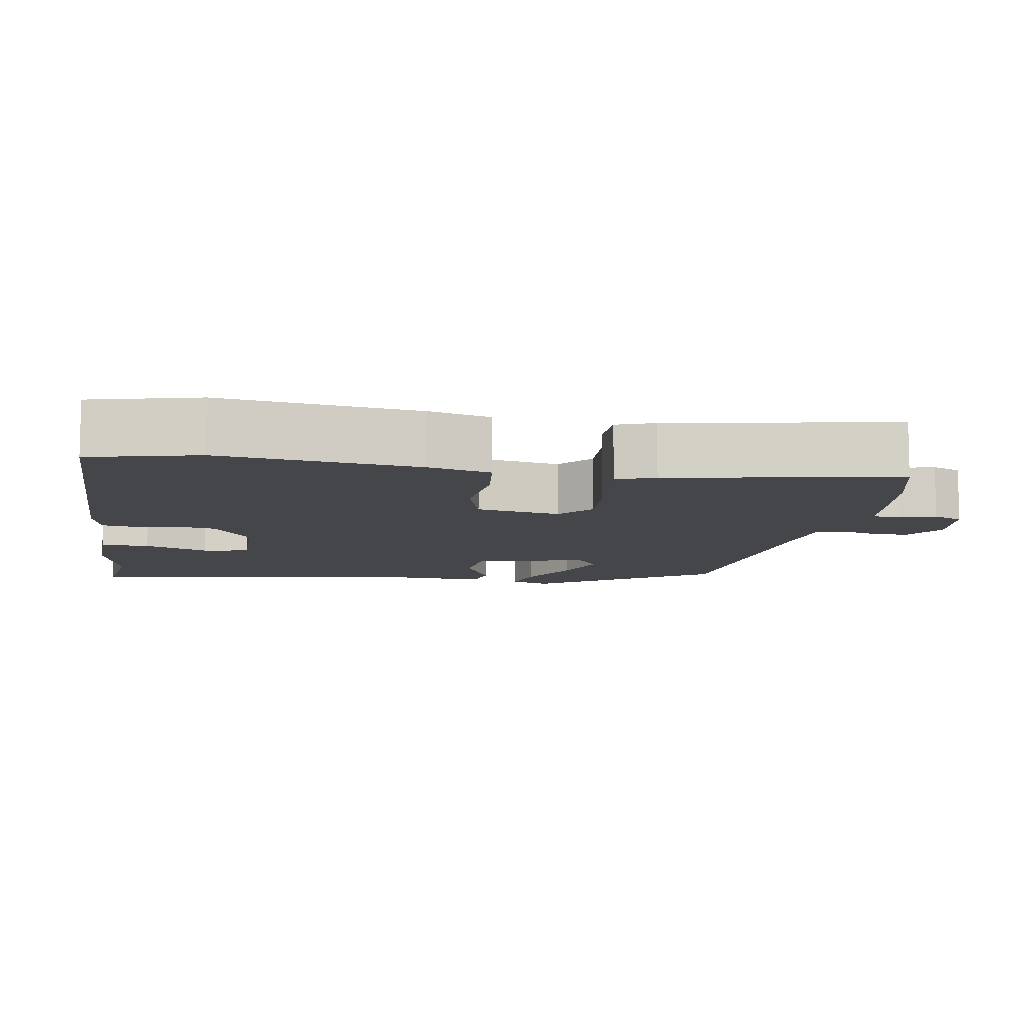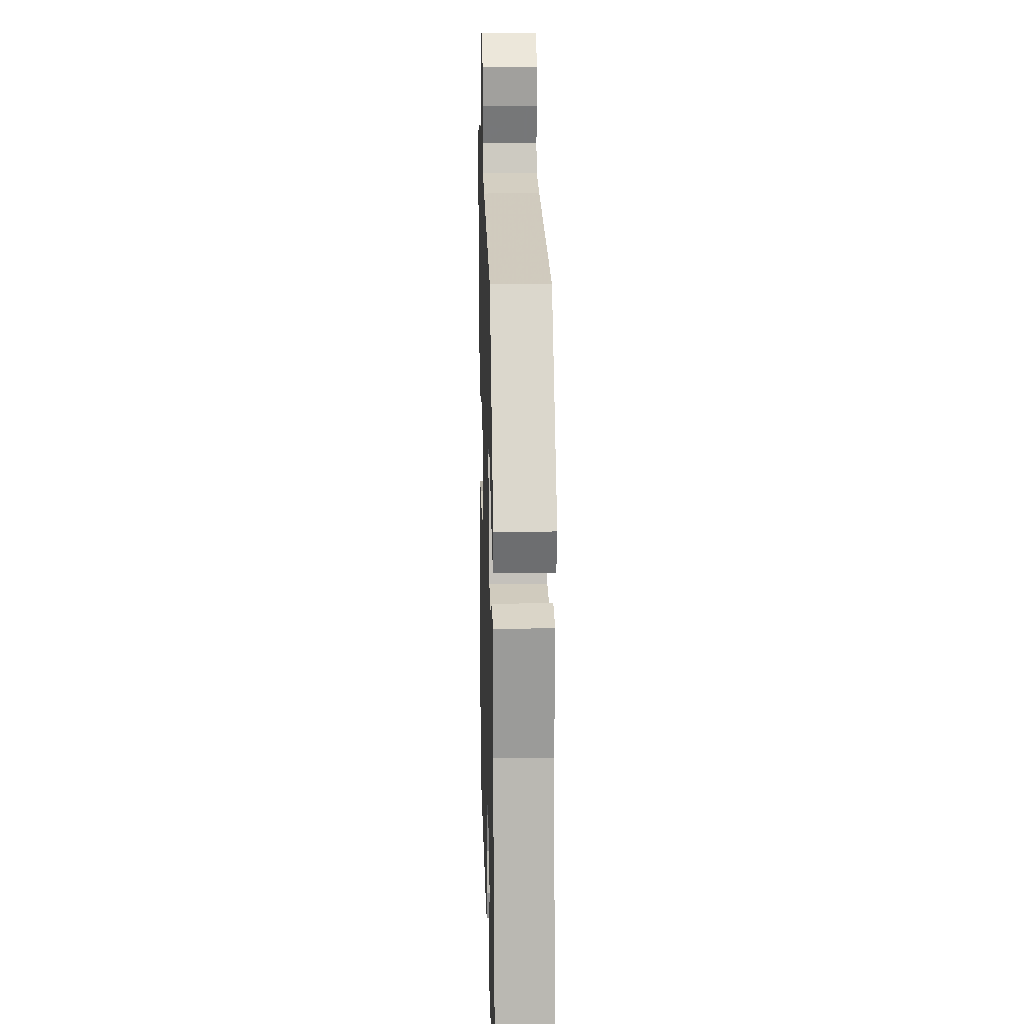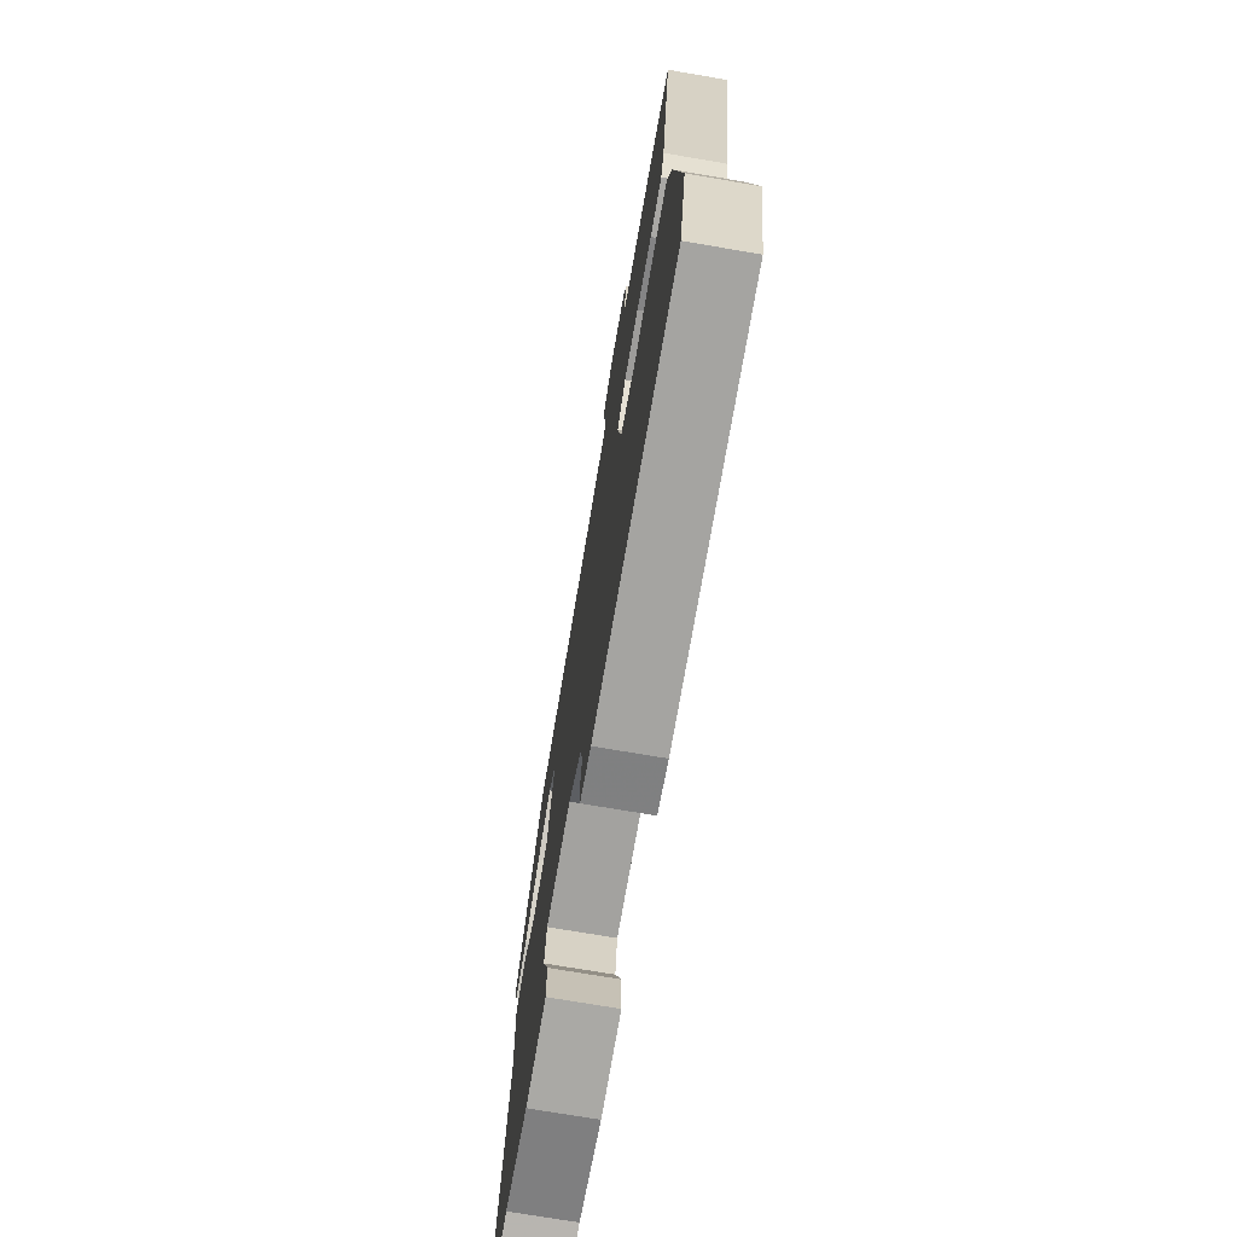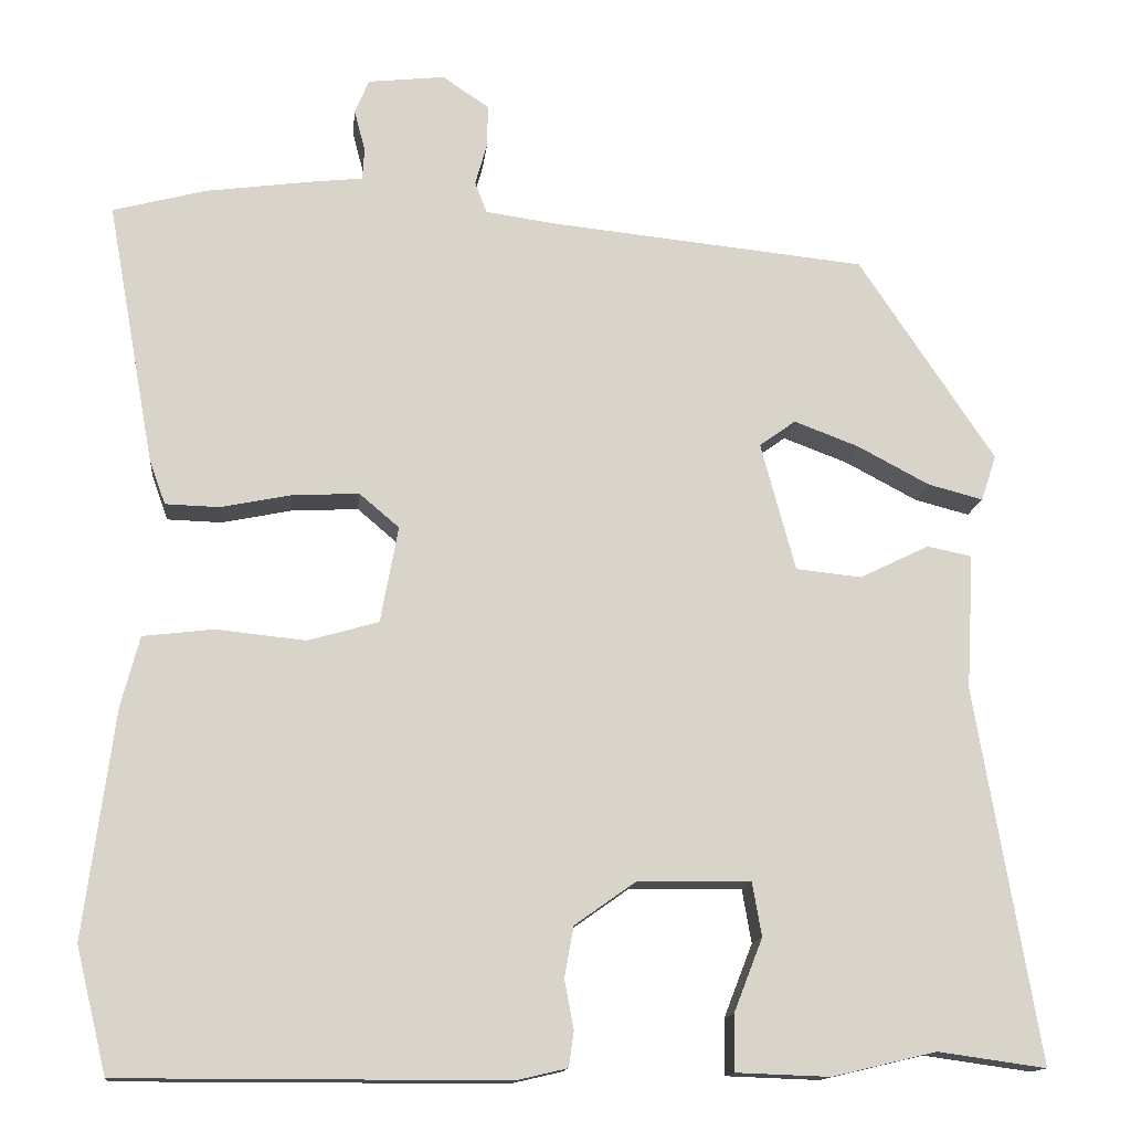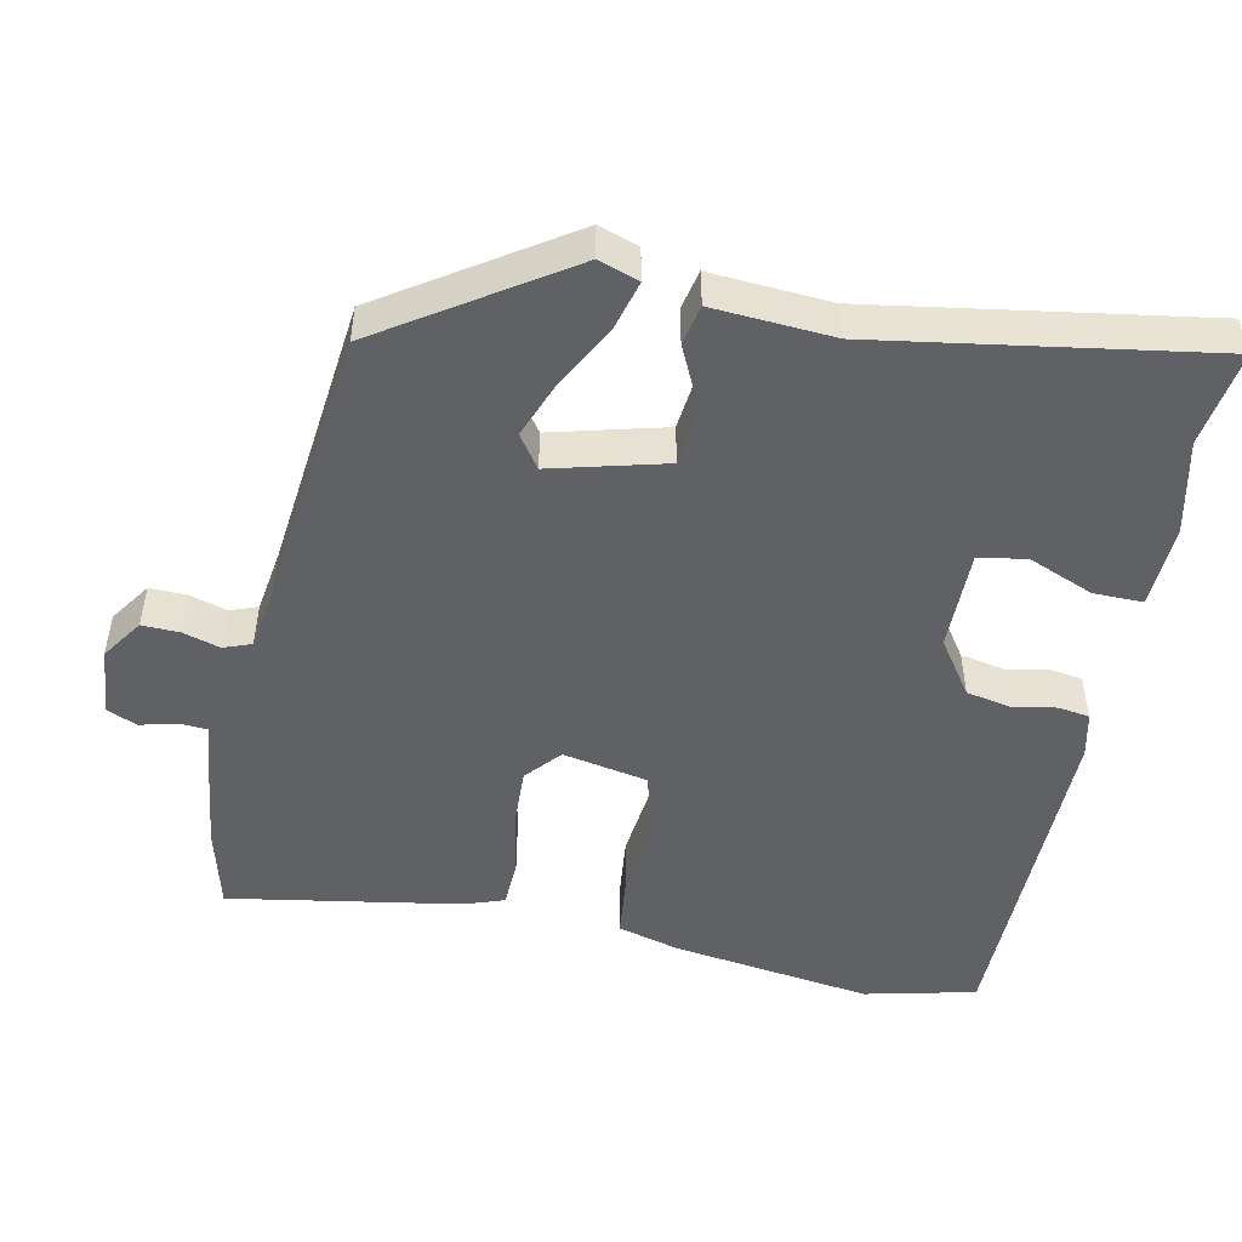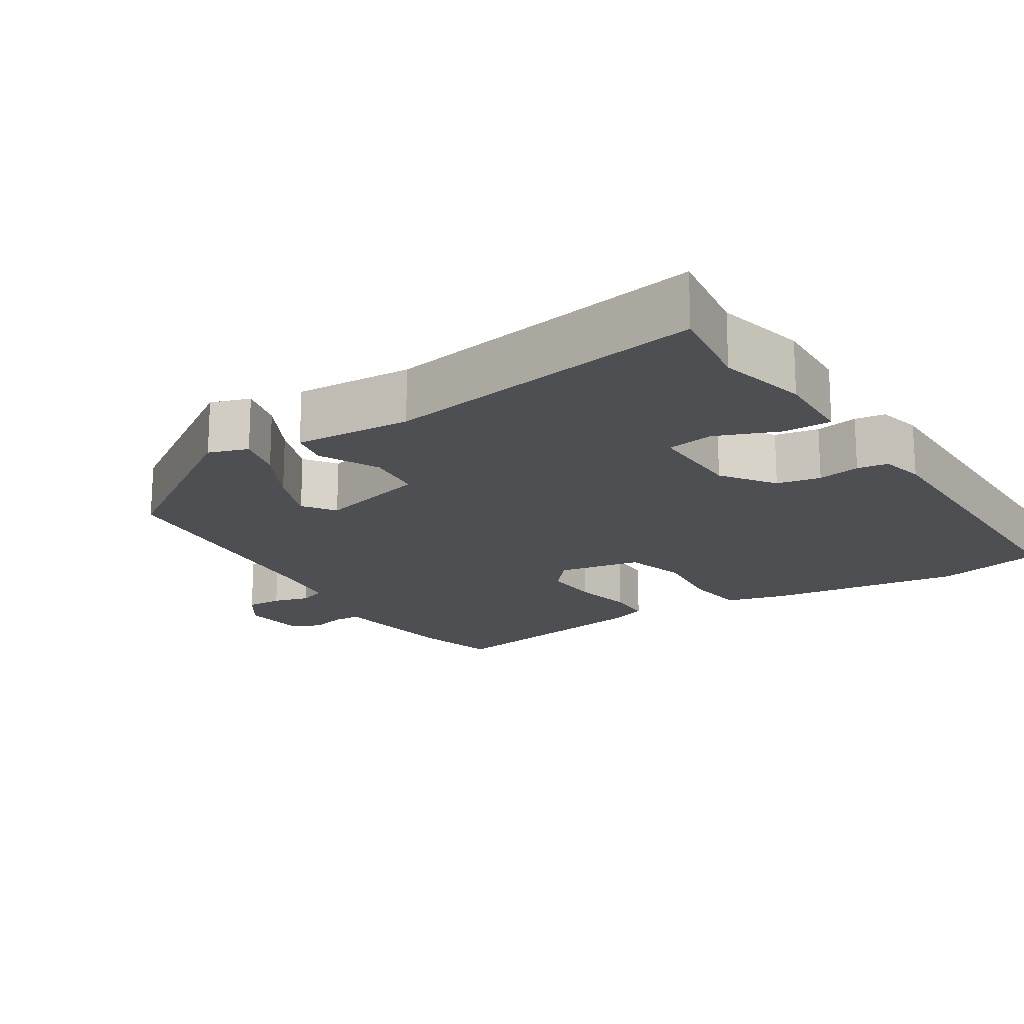
<metadata>
{"format":"obj","ext":"obj","renderer":"f3d","projection":"perspective","resolution":1024,"background":"white","views":[{"elev":-9.5,"azim":-99.2,"up":"+Y"},{"elev":17.4,"azim":88.4,"up":"+Z"},{"elev":-73.2,"azim":-99.7,"up":"+Z"},{"elev":-14.0,"azim":-5.9,"up":"+Z"},{"elev":-49.7,"azim":77.8,"up":"+Y"},{"elev":-17.8,"azim":122.5,"up":"+Y"}]}
</metadata>
<code>
v 0.38 0.07 0.459
v 0.541 0.07 0.218
v 0.523 0.07 0.164
v 0.458 0.07 0.181
v 0.373 0.07 0.226
v 0.296 0.07 0.255
v 0.253 0.07 0.224
v 0.294 0.07 0.072
v 0.372 0.07 0.064
v 0.454 0.07 0.104
v 0.507 0.07 0.093
v 0.498 0.07 -0.068
v 0.573 0.07 -0.51
v 0.445 0.07 -0.492
v 0.322 0.07 -0.521
v 0.211 0.07 -0.517
v 0.211 0.07 -0.451
v 0.245 0.07 -0.364
v 0.234 0.07 -0.3
v 0.1 0.07 -0.302
v 0.028 0.07 -0.353
v 0.017 0.07 -0.413
v 0.028 0.07 -0.471
v 0.022 0.07 -0.513
v -0.038 0.07 -0.527
v -0.493 0.07 -0.527
v -0.529 0.07 -0.379
v -0.494 0.07 -0.111
v -0.472 0.07 -0.027
v -0.388 0.07 -0.017
v -0.283 0.07 -0.028
v -0.199 0.07 -0.004
v -0.178 0.07 0.11
v -0.225 0.07 0.15
v -0.304 0.07 0.146
v -0.387 0.07 0.129
v -0.451 0.07 0.131
v -0.47 0.07 0.183
v -0.526 0.07 0.493
v -0.417 0.07 0.522
v -0.292 0.07 0.539
v -0.229 0.07 0.546
v -0.227 0.07 0.584
v -0.24 0.07 0.633
v -0.223 0.07 0.673
v -0.132 0.07 0.683
v -0.077 0.07 0.646
v -0.078 0.07 0.596
v -0.092 0.07 0.546
v -0.078 0.07 0.509
v 0.007 0.07 0.497
v 0.38 0 0.459
v 0.541 0 0.218
v 0.523 0 0.164
v 0.458 0 0.181
v 0.373 0 0.226
v 0.296 0 0.255
v 0.253 0 0.224
v 0.294 0 0.072
v 0.372 0 0.064
v 0.454 0 0.104
v 0.507 0 0.093
v 0.498 0 -0.068
v 0.573 0 -0.51
v 0.445 0 -0.492
v 0.322 0 -0.521
v 0.211 0 -0.517
v 0.211 0 -0.451
v 0.245 0 -0.364
v 0.234 0 -0.3
v 0.1 0 -0.302
v 0.028 0 -0.353
v 0.017 0 -0.413
v 0.028 0 -0.471
v 0.022 0 -0.513
v -0.038 0 -0.527
v -0.493 0 -0.527
v -0.529 0 -0.379
v -0.494 0 -0.111
v -0.472 0 -0.027
v -0.388 0 -0.017
v -0.283 0 -0.028
v -0.199 0 -0.004
v -0.178 0 0.11
v -0.225 0 0.15
v -0.304 0 0.146
v -0.387 0 0.129
v -0.451 0 0.131
v -0.47 0 0.183
v -0.526 0 0.493
v -0.417 0 0.522
v -0.292 0 0.539
v -0.229 0 0.546
v -0.227 0 0.584
v -0.24 0 0.633
v -0.223 0 0.673
v -0.132 0 0.683
v -0.077 0 0.646
v -0.078 0 0.596
v -0.092 0 0.546
v -0.078 0 0.509
v 0.007 0 0.497
f 46 47 48 49
f 44 45 46 49
f 43 44 49 50
f 42 43 50
f 41 42 50
f 40 41 50 51
f 35 36 37 38
f 34 35 38 39
f 33 34 39 40
f 28 29 30 31
f 28 31 32
f 27 28 32
f 26 27 32
f 25 26 32
f 22 23 24 25
f 21 22 25 32
f 20 21 32 33
f 15 16 17 18
f 14 15 18 19
f 12 13 14 19
f 9 10 11 12
f 8 9 12 19
f 7 8 19 20
f 2 3 4 5
f 2 5 6
f 1 2 6
f 51 1 6 7
f 33 40 51
f 7 20 33 51
f 100 99 98 97
f 100 97 96 95
f 101 100 95 94
f 101 94 93
f 101 93 92
f 102 101 92 91
f 89 88 87 86
f 90 89 86 85
f 91 90 85 84
f 82 81 80 79
f 83 82 79
f 83 79 78
f 83 78 77
f 83 77 76
f 76 75 74 73
f 83 76 73 72
f 84 83 72 71
f 69 68 67 66
f 70 69 66 65
f 70 65 64 63
f 63 62 61 60
f 70 63 60 59
f 71 70 59 58
f 56 55 54 53
f 57 56 53
f 57 53 52
f 58 57 52 102
f 102 91 84
f 102 84 71 58
f 1 52 53 2
f 2 53 54 3
f 3 54 55 4
f 4 55 56 5
f 5 56 57 6
f 6 57 58 7
f 7 58 59 8
f 8 59 60 9
f 9 60 61 10
f 10 61 62 11
f 11 62 63 12
f 12 63 64 13
f 13 64 65 14
f 14 65 66 15
f 15 66 67 16
f 16 67 68 17
f 17 68 69 18
f 18 69 70 19
f 19 70 71 20
f 20 71 72 21
f 21 72 73 22
f 22 73 74 23
f 23 74 75 24
f 24 75 76 25
f 25 76 77 26
f 26 77 78 27
f 27 78 79 28
f 28 79 80 29
f 29 80 81 30
f 30 81 82 31
f 31 82 83 32
f 32 83 84 33
f 33 84 85 34
f 34 85 86 35
f 35 86 87 36
f 36 87 88 37
f 37 88 89 38
f 38 89 90 39
f 39 90 91 40
f 40 91 92 41
f 41 92 93 42
f 42 93 94 43
f 43 94 95 44
f 44 95 96 45
f 45 96 97 46
f 46 97 98 47
f 47 98 99 48
f 48 99 100 49
f 49 100 101 50
f 50 101 102 51
f 51 102 52 1

</code>
